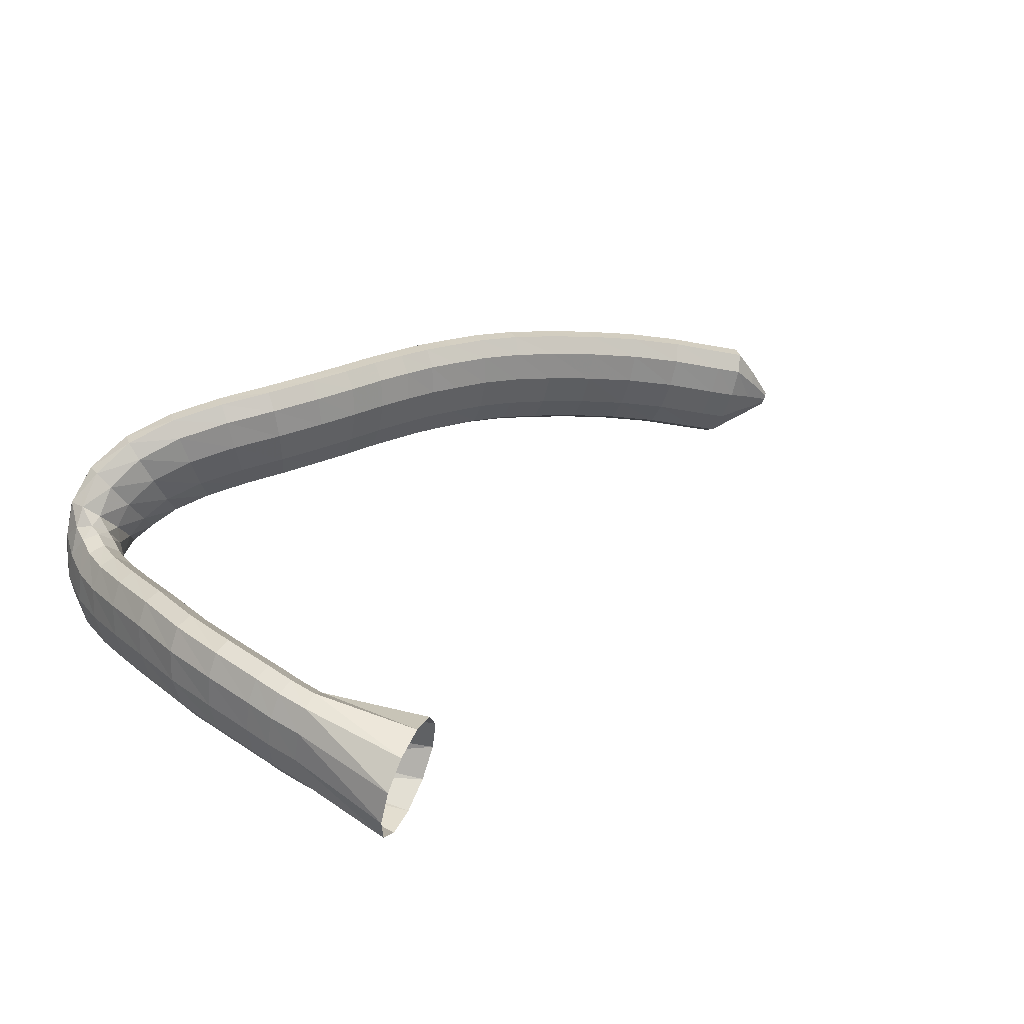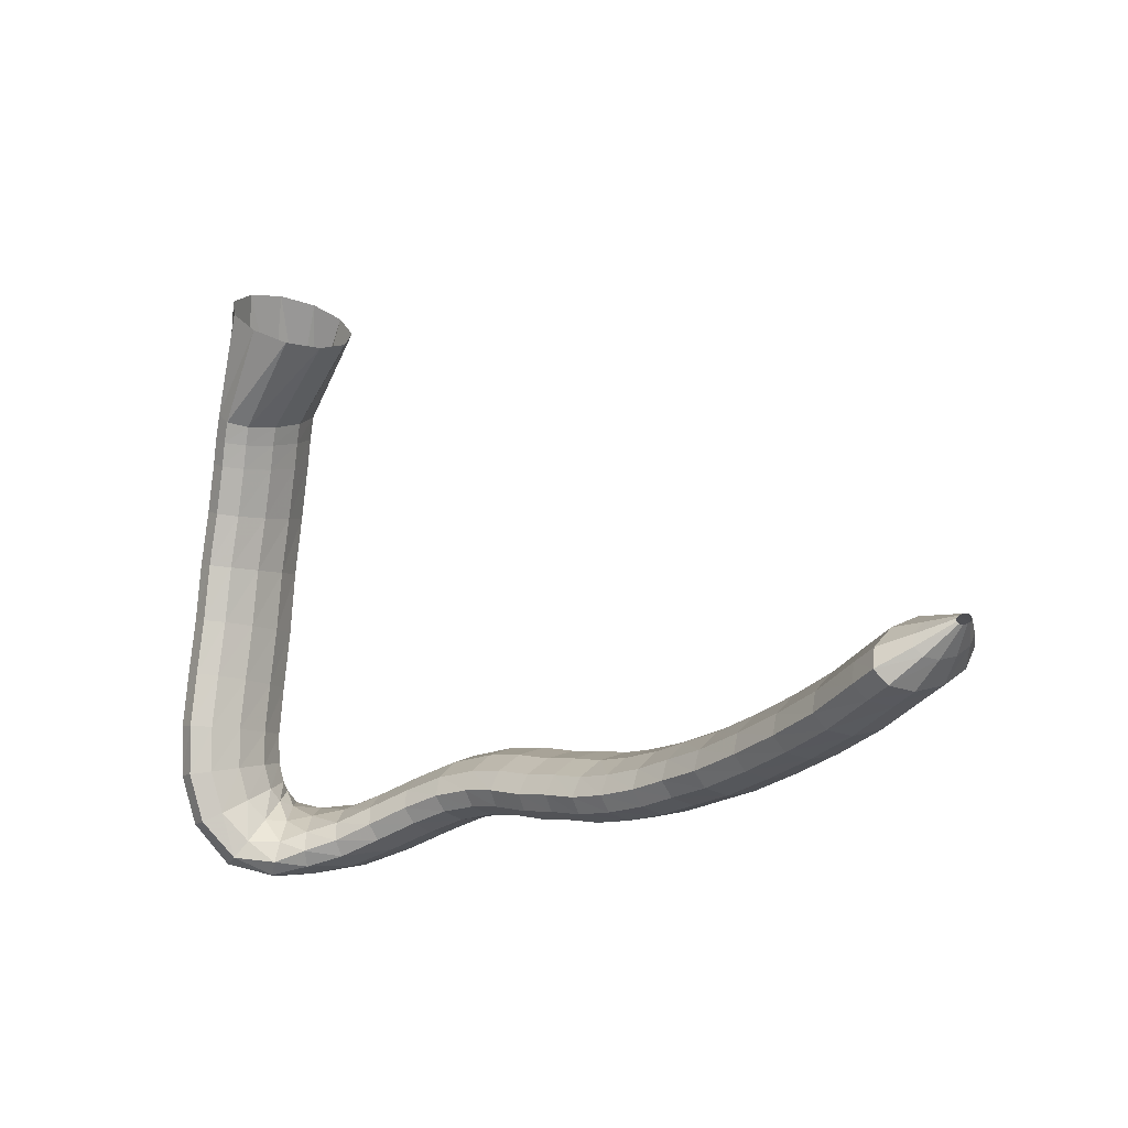
<metadata>
{"format":"obj","ext":"obj","renderer":"f3d","projection":"perspective","resolution":1024,"background":"white","views":[{"elev":29.8,"azim":144.9,"up":"+Z"},{"elev":-5.6,"azim":-137.8,"up":"+Y"}]}
</metadata>
<code>
g tube1
v 95.53 105.3 197.8
v 95.61 105.2 197.4
v 95.73 105.3 197.1
v 95.85 105.4 197
v 95.92 105.7 197.1
v 95.93 105.9 197.4
v 95.88 106 197.8
v 95.77 106 198.2
v 95.65 105.9 198.4
v 95.55 105.7 198.4
v 95.51 105.5 198.2
v 95.53 105.3 197.8
v 96.91 103.4 198.7
v 97.23 103 197.1
v 97.68 103.2 195.9
v 98.12 103.9 195.5
v 98.42 104.7 196
v 98.47 105.6 197.2
v 98.26 106.1 198.8
v 97.87 106.2 200.3
v 97.4 105.7 201.1
v 97.01 105 201.1
v 96.83 104.1 200.2
v 96.91 103.4 198.7
v 98.41 101.5 199.4
v 98.91 101 196.8
v 99.62 101.4 194.8
v 100.3 102.5 194.1
v 100.8 103.9 195
v 100.8 105.3 197
v 100.5 106.2 199.7
v 99.87 106.2 202.1
v 99.14 105.5 203.5
v 98.54 104.2 203.4
v 98.27 102.7 201.9
v 98.41 101.5 199.4
v 100.4 100.6 200
v 100.9 100.2 197.3
v 101.6 100.5 195.4
v 102.3 101.6 194.7
v 102.8 103.1 195.5
v 102.8 104.4 197.6
v 102.4 105.3 200.2
v 101.8 105.4 202.6
v 101 104.6 204
v 100.5 103.3 203.9
v 100.2 101.8 202.4
v 100.4 100.6 200
v 104.5 98.79 201.1
v 105 98.32 198.5
v 105.7 98.71 196.5
v 106.3 99.81 195.8
v 106.7 101.3 196.7
v 106.7 102.7 198.7
v 106.4 103.5 201.4
v 105.7 103.6 203.8
v 105 102.8 205.2
v 104.5 101.4 205.1
v 104.3 99.95 203.6
v 104.5 98.79 201.1
v 108.8 97.23 202.2
v 109.2 96.83 199.5
v 109.8 97.27 197.5
v 110.4 98.42 196.8
v 110.7 99.91 197.6
v 110.7 101.3 199.7
v 110.4 102.1 202.4
v 109.8 102 204.8
v 109.2 101.2 206.2
v 108.8 99.84 206.2
v 108.6 98.35 204.7
v 108.8 97.23 202.2
v 113 95.88 203
v 113.4 95.52 200.3
v 113.9 96.01 198.3
v 114.4 97.19 197.6
v 114.7 98.68 198.4
v 114.7 100 200.5
v 114.4 100.8 203.2
v 114 100.7 205.7
v 113.5 99.83 207.1
v 113 98.44 207
v 112.9 96.97 205.5
v 113 95.88 203
v 117.2 94.67 203.6
v 117.5 94.34 201
v 118 94.86 198.9
v 118.4 96.06 198.2
v 118.6 97.56 199.1
v 118.6 98.89 201.2
v 118.4 99.61 203.9
v 118 99.51 206.3
v 117.5 98.62 207.8
v 117.2 97.21 207.7
v 117 95.73 206.2
v 117.2 94.67 203.6
v 120.8 93.92 204.2
v 121.1 93.63 201.5
v 121.5 94.18 199.5
v 121.8 95.4 198.8
v 122 96.9 199.6
v 122 98.21 201.7
v 121.9 98.9 204.5
v 121.5 98.76 206.9
v 121.2 97.84 208.3
v 120.9 96.42 208.3
v 120.7 94.96 206.7
v 120.8 93.92 204.2
v 124.1 93.18 204.5
v 124.2 92.93 201.7
v 124.5 93.52 199.7
v 124.7 94.76 199
v 125 96.26 199.9
v 125.1 97.54 202
v 125 98.19 204.7
v 124.9 98.02 207.2
v 124.6 97.06 208.6
v 124.3 95.64 208.6
v 124.2 94.19 207
v 124.1 93.18 204.5
v 127.5 92.7 204.6
v 127.6 92.47 201.9
v 127.7 93.08 199.8
v 127.9 94.34 199.1
v 128 95.85 200
v 128.1 97.12 202.1
v 128 97.76 204.8
v 127.9 97.56 207.3
v 127.7 96.59 208.8
v 127.6 95.15 208.7
v 127.5 93.7 207.1
v 127.5 92.7 204.6
v 130.5 92.49 204.7
v 130.7 92.28 202
v 130.8 92.91 200
v 130.9 94.19 199.3
v 130.8 95.69 200.1
v 130.7 96.96 202.3
v 130.5 97.58 205
v 130.4 97.36 207.5
v 130.3 96.37 208.9
v 130.3 94.92 208.8
v 130.4 93.48 207.3
v 130.5 92.49 204.7
v 133.5 92.65 204.9
v 133.7 92.45 202.2
v 133.7 93.09 200.1
v 133.7 94.37 199.4
v 133.6 95.87 200.3
v 133.5 97.12 202.5
v 133.4 97.73 205.2
v 133.3 97.5 207.7
v 133.2 96.51 209.1
v 133.3 95.06 209
v 133.4 93.62 207.4
v 133.5 92.65 204.9
v 136.5 92.68 205
v 136.6 92.49 202.2
v 136.6 93.13 200.2
v 136.6 94.41 199.5
v 136.5 95.91 200.4
v 136.3 97.16 202.5
v 136.2 97.76 205.3
v 136.1 97.52 207.8
v 136.1 96.52 209.2
v 136.2 95.08 209.1
v 136.3 93.64 207.5
v 136.5 92.68 205
v 139.6 92.98 205.1
v 139.7 92.79 202.4
v 139.8 93.43 200.4
v 139.7 94.71 199.7
v 139.6 96.21 200.5
v 139.5 97.46 202.7
v 139.4 98.06 205.4
v 139.3 97.83 207.9
v 139.3 96.83 209.3
v 139.4 95.38 209.2
v 139.5 93.95 207.7
v 139.6 92.98 205.1
v 142.5 93 205.2
v 142.4 92.8 202.5
v 142.4 93.43 200.4
v 142.5 94.7 199.7
v 142.6 96.2 200.6
v 142.8 97.46 202.7
v 142.9 98.08 205.5
v 143 97.86 207.9
v 142.9 96.87 209.4
v 142.8 95.42 209.3
v 142.6 93.98 207.7
v 142.5 93 205.2
v 145.7 92.53 204.9
v 145.3 92.38 202.2
v 145.3 93.03 200.2
v 145.5 94.28 199.5
v 146 95.73 200.3
v 146.5 96.92 202.5
v 146.9 97.47 205.2
v 147.1 97.21 207.7
v 147 96.22 209.1
v 146.7 94.81 209
v 146.2 93.44 207.5
v 145.7 92.53 204.9
v 148.9 91.41 204.4
v 148.4 91.37 201.7
v 148.2 92.08 199.7
v 148.5 93.31 199
v 149.2 94.68 199.9
v 150 95.74 201.9
v 150.8 96.16 204.6
v 151.1 95.81 207.1
v 151.1 94.8 208.5
v 150.5 93.45 208.4
v 149.7 92.18 206.9
v 148.9 91.41 204.4
v 152.6 89.91 203.4
v 151.8 89.96 200.8
v 151.5 90.73 198.9
v 151.7 91.98 198.2
v 152.5 93.31 199
v 153.5 94.3 201
v 154.5 94.64 203.6
v 155.1 94.21 206
v 155.2 93.15 207.4
v 154.6 91.81 207.3
v 153.7 90.6 205.9
v 152.6 89.91 203.4
v 156.3 88.6 202.1
v 155.2 88.62 199.6
v 154.5 89.39 197.8
v 154.5 90.68 197.1
v 155.2 92.07 197.9
v 156.4 93.13 199.8
v 157.7 93.51 202.2
v 158.7 93.1 204.5
v 159 92.02 205.8
v 158.6 90.62 205.8
v 157.6 89.35 204.4
v 156.3 88.6 202.1
v 159.8 88.14 200.4
v 158.3 87.93 198.2
v 157.2 88.56 196.5
v 156.8 89.82 195.9
v 157.4 91.33 196.5
v 158.6 92.6 198.3
v 160.2 93.22 200.5
v 161.6 93.01 202.6
v 162.3 92.02 203.8
v 162.2 90.57 203.8
v 161.3 89.13 202.5
v 159.8 88.14 200.4
v 162.9 88.48 198.5
v 161.2 87.69 196.5
v 159.7 87.85 195
v 158.9 88.9 194.5
v 159 90.52 195.1
v 159.9 92.19 196.7
v 161.5 93.38 198.7
v 163.2 93.7 200.5
v 164.4 93.07 201.6
v 164.8 91.68 201.5
v 164.2 89.96 200.4
v 162.9 88.48 198.5
v 165.3 90.36 196.6
v 164.2 89.12 194.4
v 162.8 88.72 192.9
v 161.5 89.27 192.5
v 160.8 90.6 193.3
v 160.8 92.29 195.1
v 161.6 93.81 197.4
v 162.9 94.66 199.3
v 164.3 94.59 200.3
v 165.4 93.61 200.1
v 165.7 92.03 198.7
v 165.3 90.36 196.6
v 166.5 93.07 195.2
v 165.9 92.27 192.7
v 164.7 91.92 191
v 163.3 92.15 190.6
v 162.1 92.87 191.7
v 161.6 93.86 193.9
v 161.9 94.81 196.5
v 162.8 95.4 198.8
v 164.2 95.47 199.9
v 165.5 94.97 199.5
v 166.3 94.08 197.8
v 166.5 93.07 195.2
v 167 96.21 194.5
v 166.4 95.98 191.8
v 165.3 95.89 190
v 163.9 95.97 189.7
v 162.7 96.2 190.9
v 162 96.51 193.3
v 162.2 96.78 196.1
v 163 96.95 198.4
v 164.4 96.96 199.5
v 165.7 96.79 199.1
v 166.7 96.52 197.2
v 167 96.21 194.5
v 167.1 99.6 194.5
v 166.5 99.76 191.8
v 165.3 99.87 190
v 163.9 99.89 189.7
v 162.7 99.82 190.9
v 162.1 99.67 193.3
v 162.3 99.5 196.2
v 163.2 99.36 198.5
v 164.5 99.29 199.6
v 165.9 99.32 199.1
v 166.8 99.43 197.2
v 167.1 99.6 194.5
v 167 103.8 194.9
v 166.4 104 192.2
v 165.2 104.2 190.5
v 163.8 104.2 190.2
v 162.6 104 191.4
v 162 103.7 193.8
v 162.2 103.4 196.6
v 163.1 103.2 198.9
v 164.5 103.1 200
v 165.9 103.2 199.5
v 166.8 103.5 197.6
v 167 103.8 194.9
v 166.8 108.4 195.3
v 166.2 108.5 192.7
v 165 108.6 190.9
v 163.5 108.5 190.6
v 162.4 108.4 191.9
v 161.8 108.2 194.3
v 162 108 197.1
v 163 107.9 199.4
v 164.3 107.9 200.5
v 165.7 108 200
v 166.6 108.2 198
v 166.8 108.4 195.3
v 166.4 113.4 195.5
v 165.7 113.3 192.8
v 164.5 113.2 191.1
v 163.1 113 190.8
v 162 112.8 192.1
v 161.4 112.7 194.5
v 161.7 112.7 197.3
v 162.6 112.9 199.6
v 164 113 200.6
v 165.3 113.2 200.1
v 166.2 113.3 198.2
v 166.4 113.4 195.5
v 165.5 118.2 195.3
v 164.8 117.9 192.7
v 163.6 117.5 191
v 162.2 117.2 190.7
v 161.1 117 192
v 160.6 117 194.5
v 160.8 117.2 197.3
v 161.8 117.5 199.5
v 163.1 117.9 200.6
v 164.5 118.2 200
v 165.3 118.3 198.1
v 165.5 118.2 195.3
v 164.3 122.3 194.9
v 163.7 121.9 192.3
v 162.5 121.3 190.6
v 161.2 120.9 190.4
v 160 120.7 191.7
v 159.5 120.9 194.1
v 159.7 121.3 196.9
v 160.7 121.8 199.1
v 162 122.3 200.1
v 163.3 122.6 199.6
v 164.2 122.6 197.6
v 164.3 122.3 194.9
v 163.6 124.6 194.6
v 163.1 123.9 192
v 161.9 123.3 190.3
v 160.6 122.8 190.1
v 159.5 122.6 191.4
v 158.9 122.8 193.8
v 159.1 123.3 196.6
v 160 124 198.8
v 161.3 124.6 199.8
v 162.6 124.9 199.2
v 163.5 124.9 197.3
v 163.6 124.6 194.6
v 162.7 126.9 194.2
v 162.2 126.1 191.6
v 161.2 125.2 190
v 160 124.4 189.8
v 158.9 124 191.2
v 158.4 124.2 193.6
v 158.5 124.9 196.3
v 159.3 125.8 198.5
v 160.5 126.7 199.4
v 161.6 127.3 198.8
v 162.5 127.4 196.9
v 162.7 126.9 194.2
v 160 135.3 192.2
v 159.2 134.2 189.7
v 157.4 132.6 188.3
v 155 131.1 188.4
v 153 130 189.9
v 151.8 129.8 192.5
v 151.9 130.5 195.2
v 153.3 131.8 197.3
v 155.5 133.5 198
v 157.8 134.8 197.1
v 159.5 135.5 194.9
v 160 135.3 192.2
f 1 2 14
f 14 13 1
f 2 3 15
f 15 14 2
f 3 4 16
f 16 15 3
f 4 5 17
f 17 16 4
f 5 6 18
f 18 17 5
f 6 7 19
f 19 18 6
f 7 8 20
f 20 19 7
f 8 9 21
f 21 20 8
f 9 10 22
f 22 21 9
f 10 11 23
f 23 22 10
f 11 12 24
f 24 23 11
f 13 14 26
f 26 25 13
f 14 15 27
f 27 26 14
f 15 16 28
f 28 27 15
f 16 17 29
f 29 28 16
f 17 18 30
f 30 29 17
f 18 19 31
f 31 30 18
f 19 20 32
f 32 31 19
f 20 21 33
f 33 32 20
f 21 22 34
f 34 33 21
f 22 23 35
f 35 34 22
f 23 24 36
f 36 35 23
f 25 26 38
f 38 37 25
f 26 27 39
f 39 38 26
f 27 28 40
f 40 39 27
f 28 29 41
f 41 40 28
f 29 30 42
f 42 41 29
f 30 31 43
f 43 42 30
f 31 32 44
f 44 43 31
f 32 33 45
f 45 44 32
f 33 34 46
f 46 45 33
f 34 35 47
f 47 46 34
f 35 36 48
f 48 47 35
f 37 38 50
f 50 49 37
f 38 39 51
f 51 50 38
f 39 40 52
f 52 51 39
f 40 41 53
f 53 52 40
f 41 42 54
f 54 53 41
f 42 43 55
f 55 54 42
f 43 44 56
f 56 55 43
f 44 45 57
f 57 56 44
f 45 46 58
f 58 57 45
f 46 47 59
f 59 58 46
f 47 48 60
f 60 59 47
f 49 50 62
f 62 61 49
f 50 51 63
f 63 62 50
f 51 52 64
f 64 63 51
f 52 53 65
f 65 64 52
f 53 54 66
f 66 65 53
f 54 55 67
f 67 66 54
f 55 56 68
f 68 67 55
f 56 57 69
f 69 68 56
f 57 58 70
f 70 69 57
f 58 59 71
f 71 70 58
f 59 60 72
f 72 71 59
f 61 62 74
f 74 73 61
f 62 63 75
f 75 74 62
f 63 64 76
f 76 75 63
f 64 65 77
f 77 76 64
f 65 66 78
f 78 77 65
f 66 67 79
f 79 78 66
f 67 68 80
f 80 79 67
f 68 69 81
f 81 80 68
f 69 70 82
f 82 81 69
f 70 71 83
f 83 82 70
f 71 72 84
f 84 83 71
f 73 74 86
f 86 85 73
f 74 75 87
f 87 86 74
f 75 76 88
f 88 87 75
f 76 77 89
f 89 88 76
f 77 78 90
f 90 89 77
f 78 79 91
f 91 90 78
f 79 80 92
f 92 91 79
f 80 81 93
f 93 92 80
f 81 82 94
f 94 93 81
f 82 83 95
f 95 94 82
f 83 84 96
f 96 95 83
f 85 86 98
f 98 97 85
f 86 87 99
f 99 98 86
f 87 88 100
f 100 99 87
f 88 89 101
f 101 100 88
f 89 90 102
f 102 101 89
f 90 91 103
f 103 102 90
f 91 92 104
f 104 103 91
f 92 93 105
f 105 104 92
f 93 94 106
f 106 105 93
f 94 95 107
f 107 106 94
f 95 96 108
f 108 107 95
f 97 98 110
f 110 109 97
f 98 99 111
f 111 110 98
f 99 100 112
f 112 111 99
f 100 101 113
f 113 112 100
f 101 102 114
f 114 113 101
f 102 103 115
f 115 114 102
f 103 104 116
f 116 115 103
f 104 105 117
f 117 116 104
f 105 106 118
f 118 117 105
f 106 107 119
f 119 118 106
f 107 108 120
f 120 119 107
f 109 110 122
f 122 121 109
f 110 111 123
f 123 122 110
f 111 112 124
f 124 123 111
f 112 113 125
f 125 124 112
f 113 114 126
f 126 125 113
f 114 115 127
f 127 126 114
f 115 116 128
f 128 127 115
f 116 117 129
f 129 128 116
f 117 118 130
f 130 129 117
f 118 119 131
f 131 130 118
f 119 120 132
f 132 131 119
f 121 122 134
f 134 133 121
f 122 123 135
f 135 134 122
f 123 124 136
f 136 135 123
f 124 125 137
f 137 136 124
f 125 126 138
f 138 137 125
f 126 127 139
f 139 138 126
f 127 128 140
f 140 139 127
f 128 129 141
f 141 140 128
f 129 130 142
f 142 141 129
f 130 131 143
f 143 142 130
f 131 132 144
f 144 143 131
f 133 134 146
f 146 145 133
f 134 135 147
f 147 146 134
f 135 136 148
f 148 147 135
f 136 137 149
f 149 148 136
f 137 138 150
f 150 149 137
f 138 139 151
f 151 150 138
f 139 140 152
f 152 151 139
f 140 141 153
f 153 152 140
f 141 142 154
f 154 153 141
f 142 143 155
f 155 154 142
f 143 144 156
f 156 155 143
f 145 146 158
f 158 157 145
f 146 147 159
f 159 158 146
f 147 148 160
f 160 159 147
f 148 149 161
f 161 160 148
f 149 150 162
f 162 161 149
f 150 151 163
f 163 162 150
f 151 152 164
f 164 163 151
f 152 153 165
f 165 164 152
f 153 154 166
f 166 165 153
f 154 155 167
f 167 166 154
f 155 156 168
f 168 167 155
f 157 158 170
f 170 169 157
f 158 159 171
f 171 170 158
f 159 160 172
f 172 171 159
f 160 161 173
f 173 172 160
f 161 162 174
f 174 173 161
f 162 163 175
f 175 174 162
f 163 164 176
f 176 175 163
f 164 165 177
f 177 176 164
f 165 166 178
f 178 177 165
f 166 167 179
f 179 178 166
f 167 168 180
f 180 179 167
f 169 170 182
f 182 181 169
f 170 171 183
f 183 182 170
f 171 172 184
f 184 183 171
f 172 173 185
f 185 184 172
f 173 174 186
f 186 185 173
f 174 175 187
f 187 186 174
f 175 176 188
f 188 187 175
f 176 177 189
f 189 188 176
f 177 178 190
f 190 189 177
f 178 179 191
f 191 190 178
f 179 180 192
f 192 191 179
f 181 182 194
f 194 193 181
f 182 183 195
f 195 194 182
f 183 184 196
f 196 195 183
f 184 185 197
f 197 196 184
f 185 186 198
f 198 197 185
f 186 187 199
f 199 198 186
f 187 188 200
f 200 199 187
f 188 189 201
f 201 200 188
f 189 190 202
f 202 201 189
f 190 191 203
f 203 202 190
f 191 192 204
f 204 203 191
f 193 194 206
f 206 205 193
f 194 195 207
f 207 206 194
f 195 196 208
f 208 207 195
f 196 197 209
f 209 208 196
f 197 198 210
f 210 209 197
f 198 199 211
f 211 210 198
f 199 200 212
f 212 211 199
f 200 201 213
f 213 212 200
f 201 202 214
f 214 213 201
f 202 203 215
f 215 214 202
f 203 204 216
f 216 215 203
f 205 206 218
f 218 217 205
f 206 207 219
f 219 218 206
f 207 208 220
f 220 219 207
f 208 209 221
f 221 220 208
f 209 210 222
f 222 221 209
f 210 211 223
f 223 222 210
f 211 212 224
f 224 223 211
f 212 213 225
f 225 224 212
f 213 214 226
f 226 225 213
f 214 215 227
f 227 226 214
f 215 216 228
f 228 227 215
f 217 218 230
f 230 229 217
f 218 219 231
f 231 230 218
f 219 220 232
f 232 231 219
f 220 221 233
f 233 232 220
f 221 222 234
f 234 233 221
f 222 223 235
f 235 234 222
f 223 224 236
f 236 235 223
f 224 225 237
f 237 236 224
f 225 226 238
f 238 237 225
f 226 227 239
f 239 238 226
f 227 228 240
f 240 239 227
f 229 230 242
f 242 241 229
f 230 231 243
f 243 242 230
f 231 232 244
f 244 243 231
f 232 233 245
f 245 244 232
f 233 234 246
f 246 245 233
f 234 235 247
f 247 246 234
f 235 236 248
f 248 247 235
f 236 237 249
f 249 248 236
f 237 238 250
f 250 249 237
f 238 239 251
f 251 250 238
f 239 240 252
f 252 251 239
f 241 242 254
f 254 253 241
f 242 243 255
f 255 254 242
f 243 244 256
f 256 255 243
f 244 245 257
f 257 256 244
f 245 246 258
f 258 257 245
f 246 247 259
f 259 258 246
f 247 248 260
f 260 259 247
f 248 249 261
f 261 260 248
f 249 250 262
f 262 261 249
f 250 251 263
f 263 262 250
f 251 252 264
f 264 263 251
f 253 254 266
f 266 265 253
f 254 255 267
f 267 266 254
f 255 256 268
f 268 267 255
f 256 257 269
f 269 268 256
f 257 258 270
f 270 269 257
f 258 259 271
f 271 270 258
f 259 260 272
f 272 271 259
f 260 261 273
f 273 272 260
f 261 262 274
f 274 273 261
f 262 263 275
f 275 274 262
f 263 264 276
f 276 275 263
f 265 266 278
f 278 277 265
f 266 267 279
f 279 278 266
f 267 268 280
f 280 279 267
f 268 269 281
f 281 280 268
f 269 270 282
f 282 281 269
f 270 271 283
f 283 282 270
f 271 272 284
f 284 283 271
f 272 273 285
f 285 284 272
f 273 274 286
f 286 285 273
f 274 275 287
f 287 286 274
f 275 276 288
f 288 287 275
f 277 278 290
f 290 289 277
f 278 279 291
f 291 290 278
f 279 280 292
f 292 291 279
f 280 281 293
f 293 292 280
f 281 282 294
f 294 293 281
f 282 283 295
f 295 294 282
f 283 284 296
f 296 295 283
f 284 285 297
f 297 296 284
f 285 286 298
f 298 297 285
f 286 287 299
f 299 298 286
f 287 288 300
f 300 299 287
f 289 290 302
f 302 301 289
f 290 291 303
f 303 302 290
f 291 292 304
f 304 303 291
f 292 293 305
f 305 304 292
f 293 294 306
f 306 305 293
f 294 295 307
f 307 306 294
f 295 296 308
f 308 307 295
f 296 297 309
f 309 308 296
f 297 298 310
f 310 309 297
f 298 299 311
f 311 310 298
f 299 300 312
f 312 311 299
f 301 302 314
f 314 313 301
f 302 303 315
f 315 314 302
f 303 304 316
f 316 315 303
f 304 305 317
f 317 316 304
f 305 306 318
f 318 317 305
f 306 307 319
f 319 318 306
f 307 308 320
f 320 319 307
f 308 309 321
f 321 320 308
f 309 310 322
f 322 321 309
f 310 311 323
f 323 322 310
f 311 312 324
f 324 323 311
f 313 314 326
f 326 325 313
f 314 315 327
f 327 326 314
f 315 316 328
f 328 327 315
f 316 317 329
f 329 328 316
f 317 318 330
f 330 329 317
f 318 319 331
f 331 330 318
f 319 320 332
f 332 331 319
f 320 321 333
f 333 332 320
f 321 322 334
f 334 333 321
f 322 323 335
f 335 334 322
f 323 324 336
f 336 335 323
f 325 326 338
f 338 337 325
f 326 327 339
f 339 338 326
f 327 328 340
f 340 339 327
f 328 329 341
f 341 340 328
f 329 330 342
f 342 341 329
f 330 331 343
f 343 342 330
f 331 332 344
f 344 343 331
f 332 333 345
f 345 344 332
f 333 334 346
f 346 345 333
f 334 335 347
f 347 346 334
f 335 336 348
f 348 347 335
f 337 338 350
f 350 349 337
f 338 339 351
f 351 350 338
f 339 340 352
f 352 351 339
f 340 341 353
f 353 352 340
f 341 342 354
f 354 353 341
f 342 343 355
f 355 354 342
f 343 344 356
f 356 355 343
f 344 345 357
f 357 356 344
f 345 346 358
f 358 357 345
f 346 347 359
f 359 358 346
f 347 348 360
f 360 359 347
f 349 350 362
f 362 361 349
f 350 351 363
f 363 362 350
f 351 352 364
f 364 363 351
f 352 353 365
f 365 364 352
f 353 354 366
f 366 365 353
f 354 355 367
f 367 366 354
f 355 356 368
f 368 367 355
f 356 357 369
f 369 368 356
f 357 358 370
f 370 369 357
f 358 359 371
f 371 370 358
f 359 360 372
f 372 371 359
f 361 362 374
f 374 373 361
f 362 363 375
f 375 374 362
f 363 364 376
f 376 375 363
f 364 365 377
f 377 376 364
f 365 366 378
f 378 377 365
f 366 367 379
f 379 378 366
f 367 368 380
f 380 379 367
f 368 369 381
f 381 380 368
f 369 370 382
f 382 381 369
f 370 371 383
f 383 382 370
f 371 372 384
f 384 383 371
f 373 374 386
f 386 385 373
f 374 375 387
f 387 386 374
f 375 376 388
f 388 387 375
f 376 377 389
f 389 388 376
f 377 378 390
f 390 389 377
f 378 379 391
f 391 390 378
f 379 380 392
f 392 391 379
f 380 381 393
f 393 392 380
f 381 382 394
f 394 393 381
f 382 383 395
f 395 394 382
f 383 384 396
f 396 395 383
f 385 386 398
f 398 397 385
f 386 387 399
f 399 398 386
f 387 388 400
f 400 399 387
f 388 389 401
f 401 400 388
f 389 390 402
f 402 401 389
f 390 391 403
f 403 402 390
f 391 392 404
f 404 403 391
f 392 393 405
f 405 404 392
f 393 394 406
f 406 405 393
f 394 395 407
f 407 406 394
f 395 396 408
f 408 407 395
g

</code>
